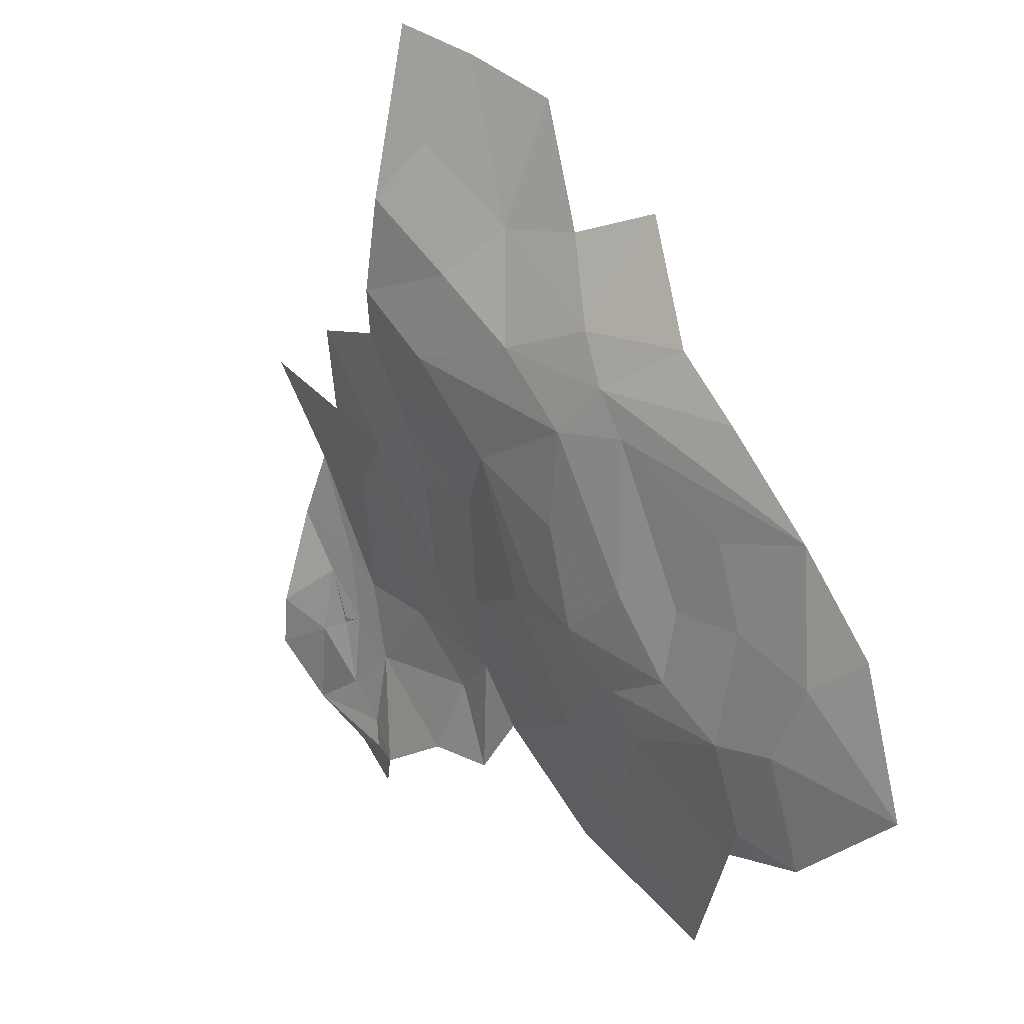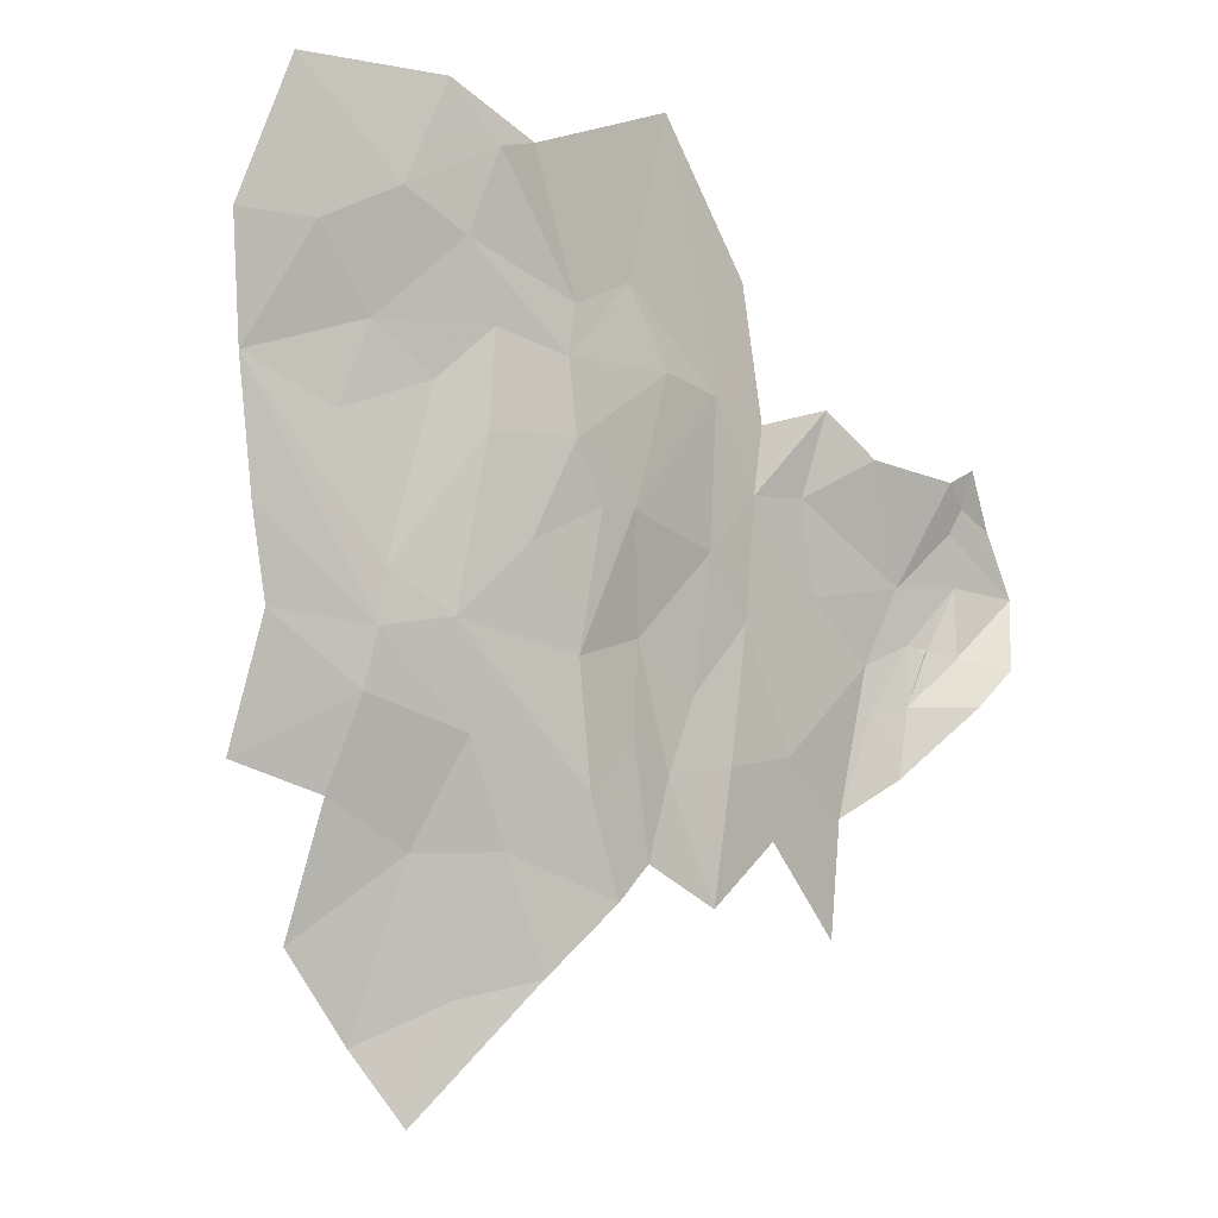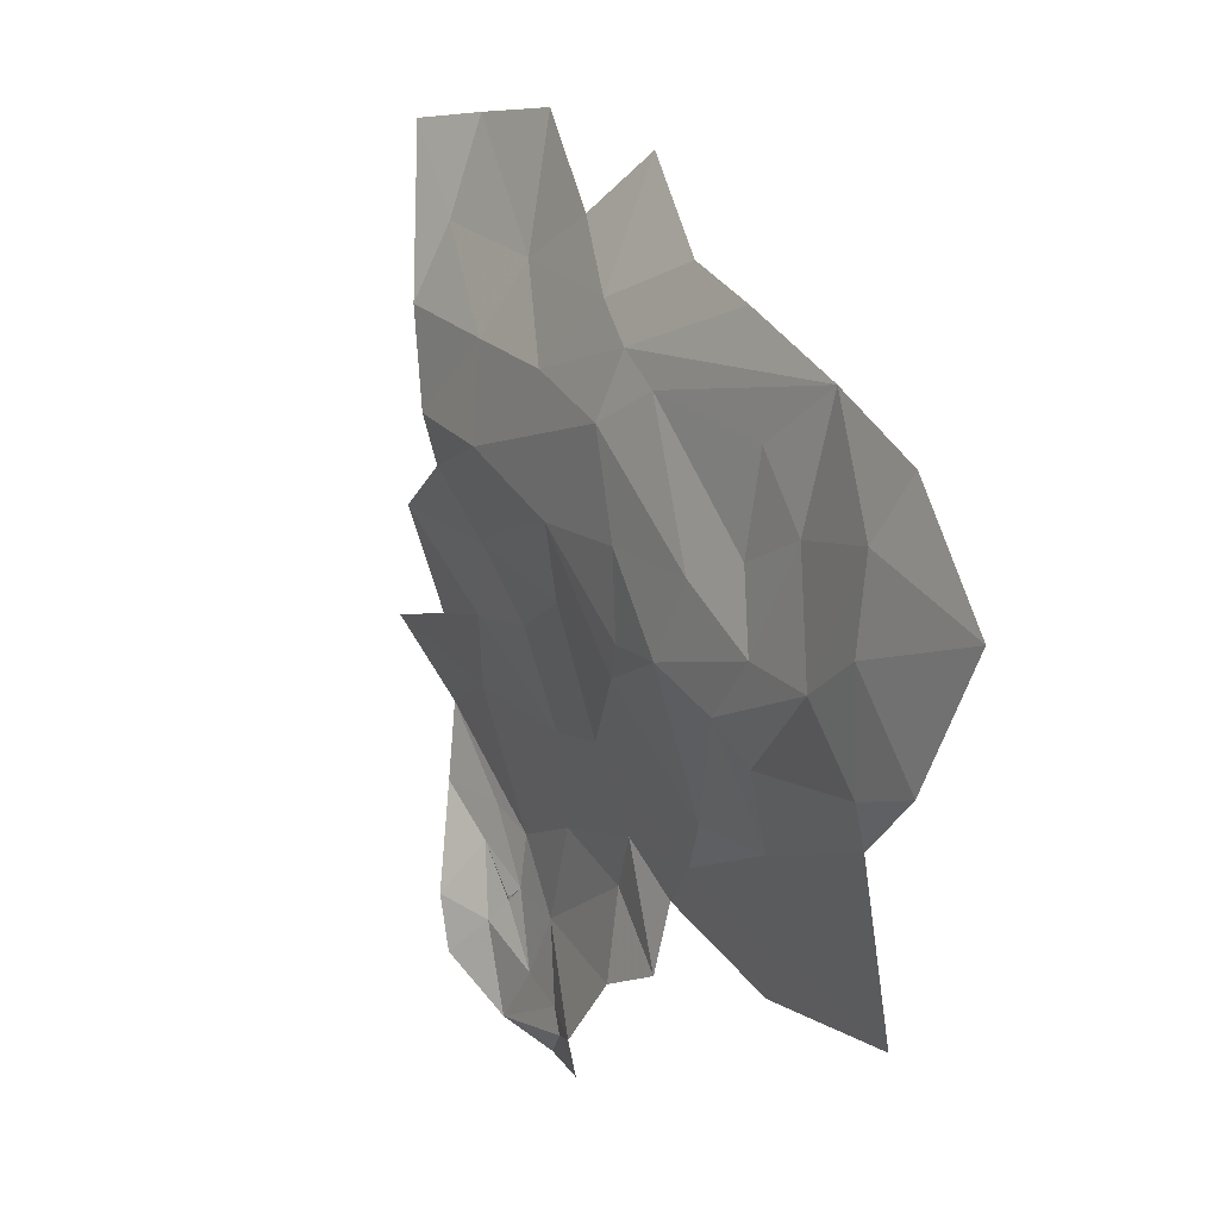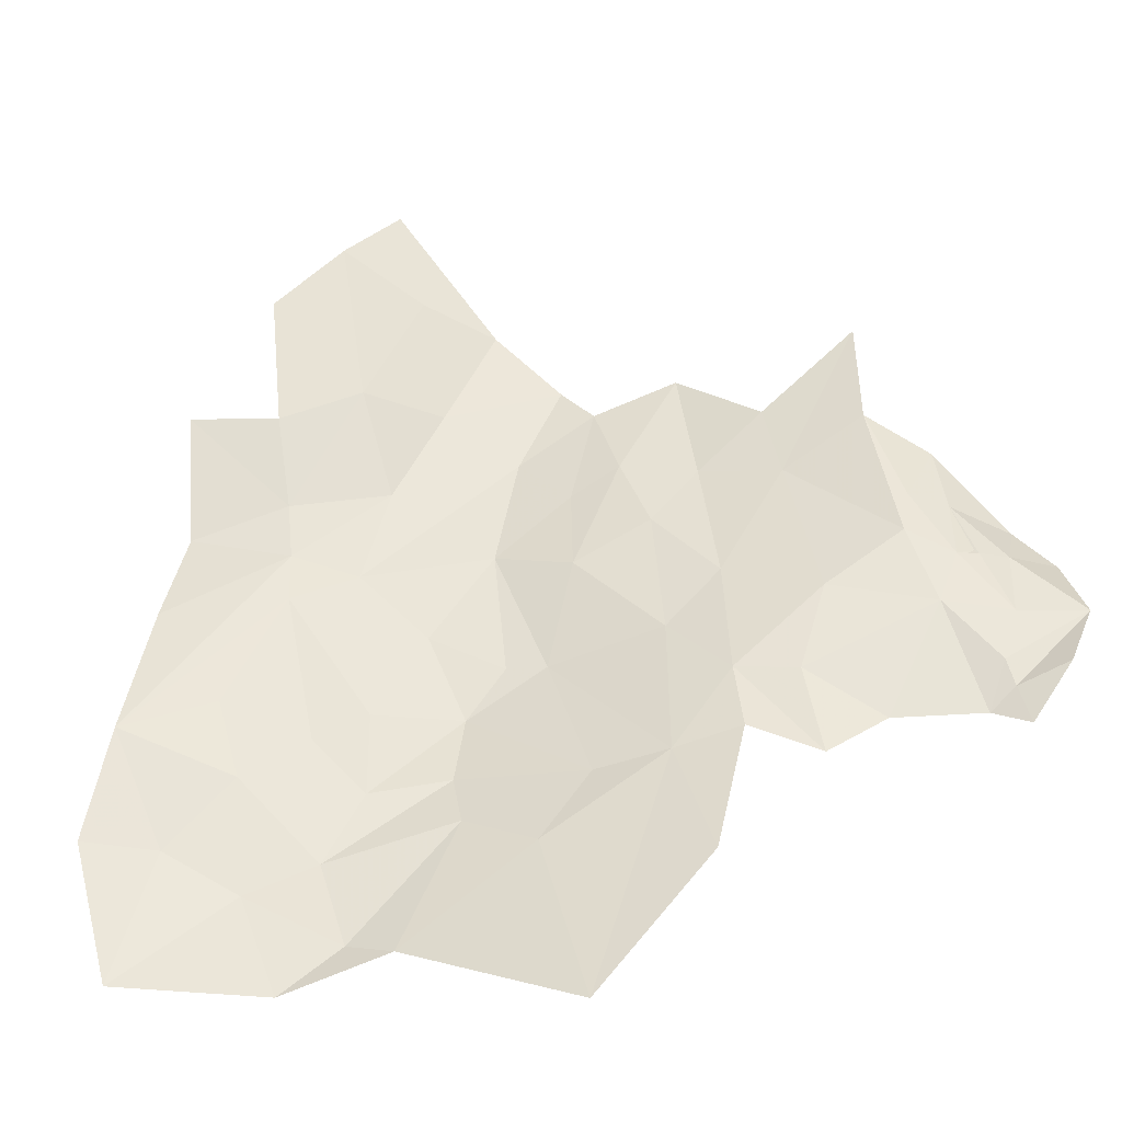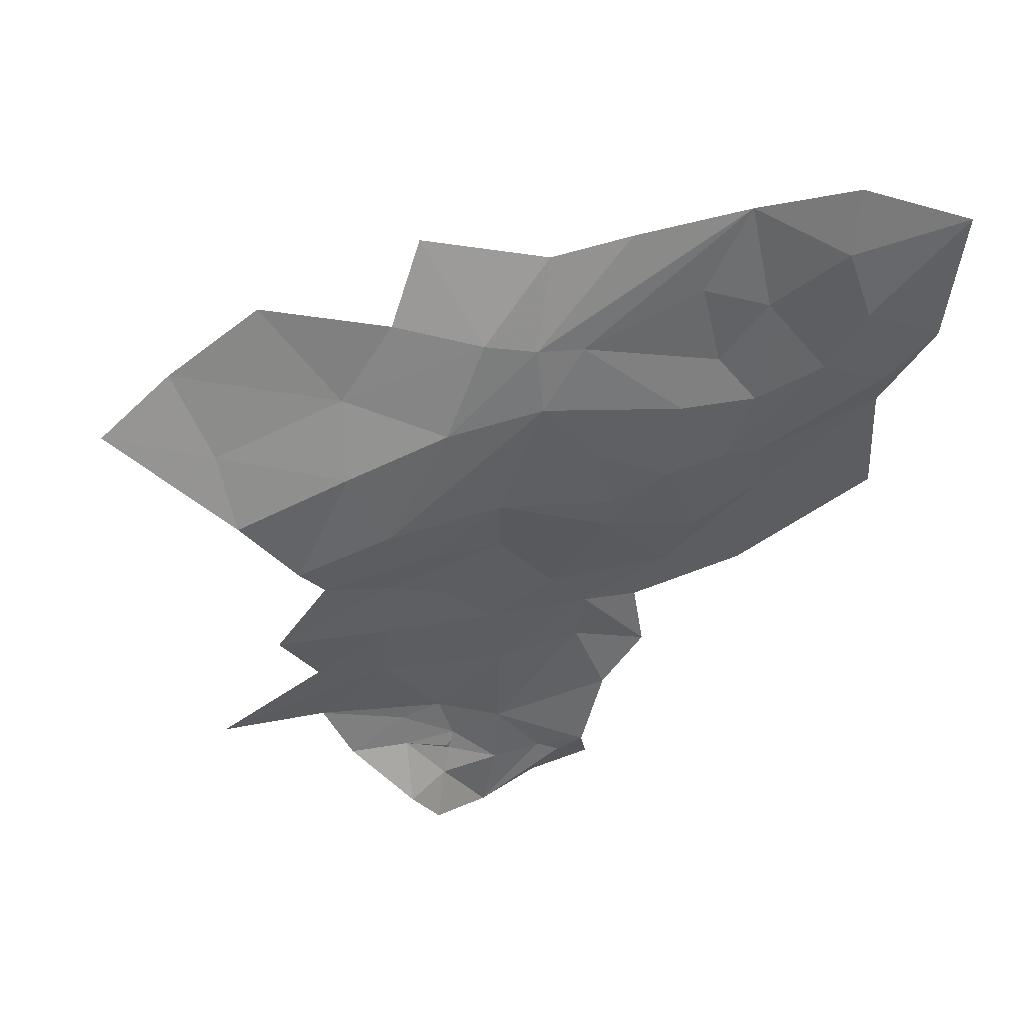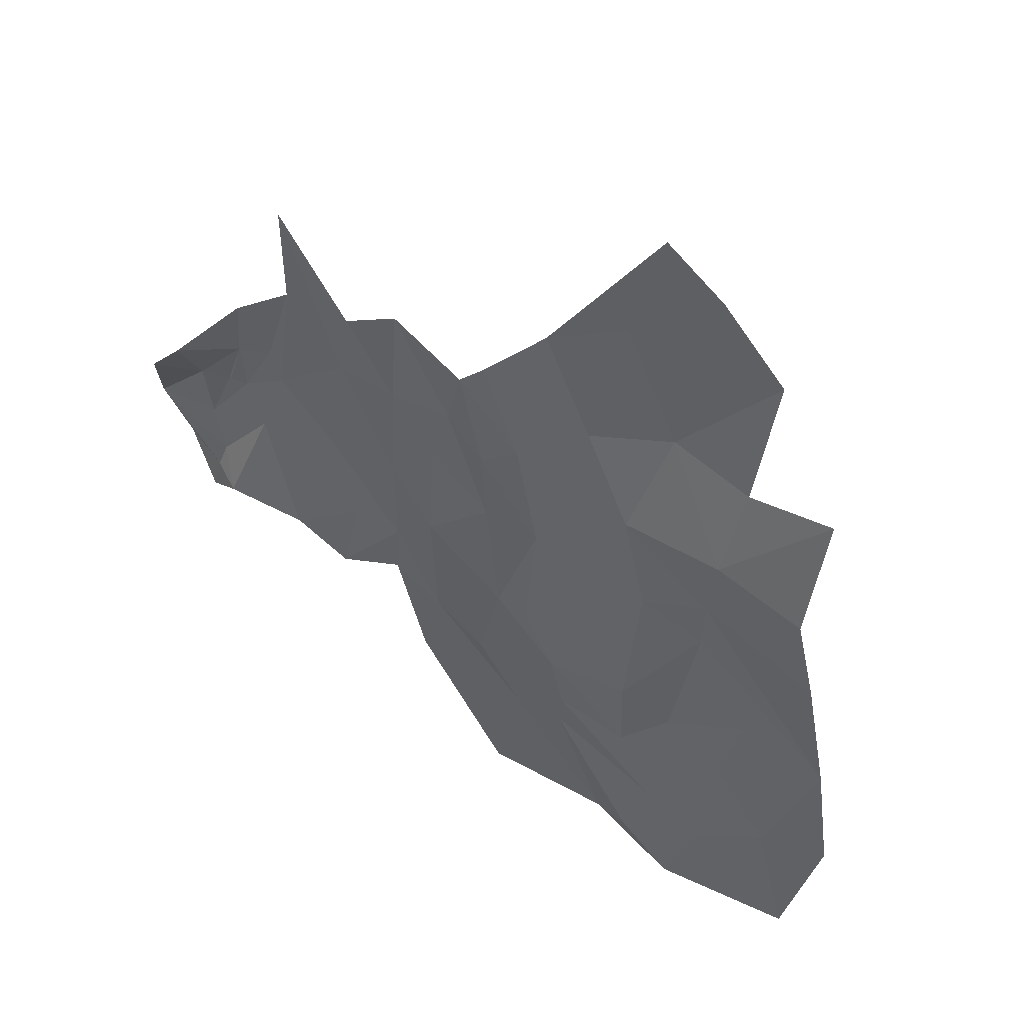
<metadata>
{"format":"obj","ext":"obj","renderer":"f3d","projection":"perspective","resolution":1024,"background":"white","views":[{"elev":-22.5,"azim":-149.8,"up":"+Y"},{"elev":-70.7,"azim":-19.1,"up":"+Z"},{"elev":-47.7,"azim":-134.6,"up":"+Y"},{"elev":-10.8,"azim":-27.1,"up":"+Y"},{"elev":-78.5,"azim":-102.5,"up":"+Z"},{"elev":-67.0,"azim":165.9,"up":"+Z"}]}
</metadata>
<code>
v -2.244 4.901 -1.472
v -2.162 5.016 -1.498
v -2.106 4.936 -1.429
v -2.308 4.187 -0.9698
v -2.295 4.357 -1.114
v -2.154 4.457 -1.075
v -2.216 4.565 -1.248
v -2.109 4.608 -1.166
v -1.81 4.56 -0.9372
v -1.783 4.619 -0.9518
v -1.705 4.62 -0.9195
v -1.869 4.719 -1.041
v -1.851 4.876 -1.145
v -1.845 4.767 -1.066
v -1.962 4.651 -1.065
v -1.942 4.808 -1.181
v -1.857 4.63 -0.9899
v -2.319 4.604 -1.348
v -2.373 4.684 -1.425
v -2.23 4.707 -1.358
v -2.483 4.333 -1.261
v -2.635 4.348 -1.345
v -2.552 4.432 -1.337
v -2.041 4.678 -1.158
v -1.806 4.529 -0.9245
v -1.805 4.485 -0.8973
v -1.833 4.499 -0.9372
v -2.014 4.452 -0.9858
v -2.012 4.55 -1.036
v -1.937 4.492 -0.9786
v -2.158 4.343 -0.9707
v -2.709 4.202 -1.296
v -2.563 4.299 -1.288
v -2.718 4.358 -1.373
v -2.399 4.508 -1.327
v -2.553 4.19 -1.208
v -2.087 4.482 -1.033
v -1.756 4.556 -0.8883
v -2.249 5.057 -1.527
v -2.669 4.489 -1.41
v -2.173 4.834 -1.411
v -2.073 4.553 -1.08
v -1.79 4.825 -1.095
v -2.321 4.793 -1.454
v -2.445 4.885 -1.51
v -2.437 5.041 -1.556
v -2.343 4.926 -1.494
v -2.441 4.773 -1.481
v -2.446 4.708 -1.457
v -2.608 4.626 -1.454
v -2.34 5.126 -1.568
v -2.348 4.381 -1.192
v -2.479 4.244 -1.199
v -2.444 4.237 -1.149
v -2.459 4.652 -1.431
v -1.757 4.688 -0.9955
v -1.69 4.682 -0.9953
v -1.803 4.752 -1.045
v -1.72 4.725 -1.039
v -2.425 4.414 -1.274
v -2.339 4.429 -1.234
v -2.139 4.786 -1.339
v -2.167 4.694 -1.28
v -2.086 4.825 -1.316
v -2.304 4.501 -1.276
v -2.221 4.436 -1.13
v -2.563 4.719 -1.477
v -2.553 4.874 -1.519
v -2.084 4.901 -1.385
v -1.99 4.946 -1.347
v -1.934 4.891 -1.238
v -2.014 4.813 -1.255
v -1.823 4.689 -1.006
v -2.556 4.522 -1.387
v -2.47 4.477 -1.323
v -2.255 5.186 -1.588
v -1.82 4.999 -1.211
v -2.253 4.564 -1.279
v -1.799 4.694 -1.005
v -1.796 4.69 -0.9996
v -1.808 4.69 -1.004
v -2.082 4.748 -1.247
f 1 2 3
f 4 5 6
f 6 7 8
f 9 10 11
f 12 13 14
f 12 15 16
f 17 10 9
f 18 19 20
f 21 22 23
f 16 15 24
f 25 26 27
f 28 29 30
f 31 4 6
f 32 22 33
f 32 34 22
f 18 35 19
f 36 32 33
f 31 6 37
f 38 25 11
f 38 26 25
f 2 1 39
f 40 22 34
f 40 23 22
f 27 17 9
f 30 29 17
f 41 20 19
f 24 42 8
f 14 13 43
f 44 1 41
f 45 46 47
f 48 45 47
f 49 40 50
f 16 13 12
f 51 47 46
f 52 53 21
f 5 4 54
f 42 6 8
f 42 37 6
f 49 55 40
f 19 35 55
f 56 57 11
f 58 43 59
f 21 60 61
f 21 23 60
f 62 20 41
f 63 7 20
f 63 62 64
f 63 20 62
f 27 30 17
f 61 65 66
f 61 60 65
f 67 68 48
f 64 62 69
f 70 64 69
f 70 71 72
f 17 12 73
f 17 15 12
f 74 55 75
f 74 40 55
f 54 53 52
f 47 1 44
f 47 39 1
f 51 39 47
f 76 2 39
f 77 13 16
f 56 58 59
f 73 12 14
f 65 7 66
f 18 20 78
f 3 41 1
f 69 62 41
f 37 42 28
f 79 73 58
f 10 17 73
f 80 79 58
f 81 73 79
f 80 81 79
f 80 73 81
f 80 10 73
f 56 11 10
f 80 56 10
f 80 58 56
f 18 65 35
f 18 78 65
f 19 44 41
f 49 67 48
f 82 24 8
f 72 16 24
f 76 39 51
f 23 74 75
f 23 40 74
f 64 82 63
f 64 70 72
f 42 29 28
f 15 17 29
f 42 15 29
f 42 24 15
f 6 66 7
f 6 5 66
f 52 5 54
f 61 66 5
f 67 49 50
f 16 71 77
f 16 72 71
f 8 63 82
f 8 7 63
f 58 14 43
f 58 73 14
f 19 49 44
f 19 55 49
f 72 82 64
f 72 24 82
f 36 53 54
f 36 33 53
f 60 35 65
f 75 55 35
f 60 75 35
f 60 23 75
f 21 33 22
f 21 53 33
f 7 78 20
f 7 65 78
f 9 25 27
f 9 11 25
f 3 69 41
f 61 52 21
f 61 5 52
f 57 56 59
f 44 48 47
f 44 49 48
f 68 45 48

</code>
